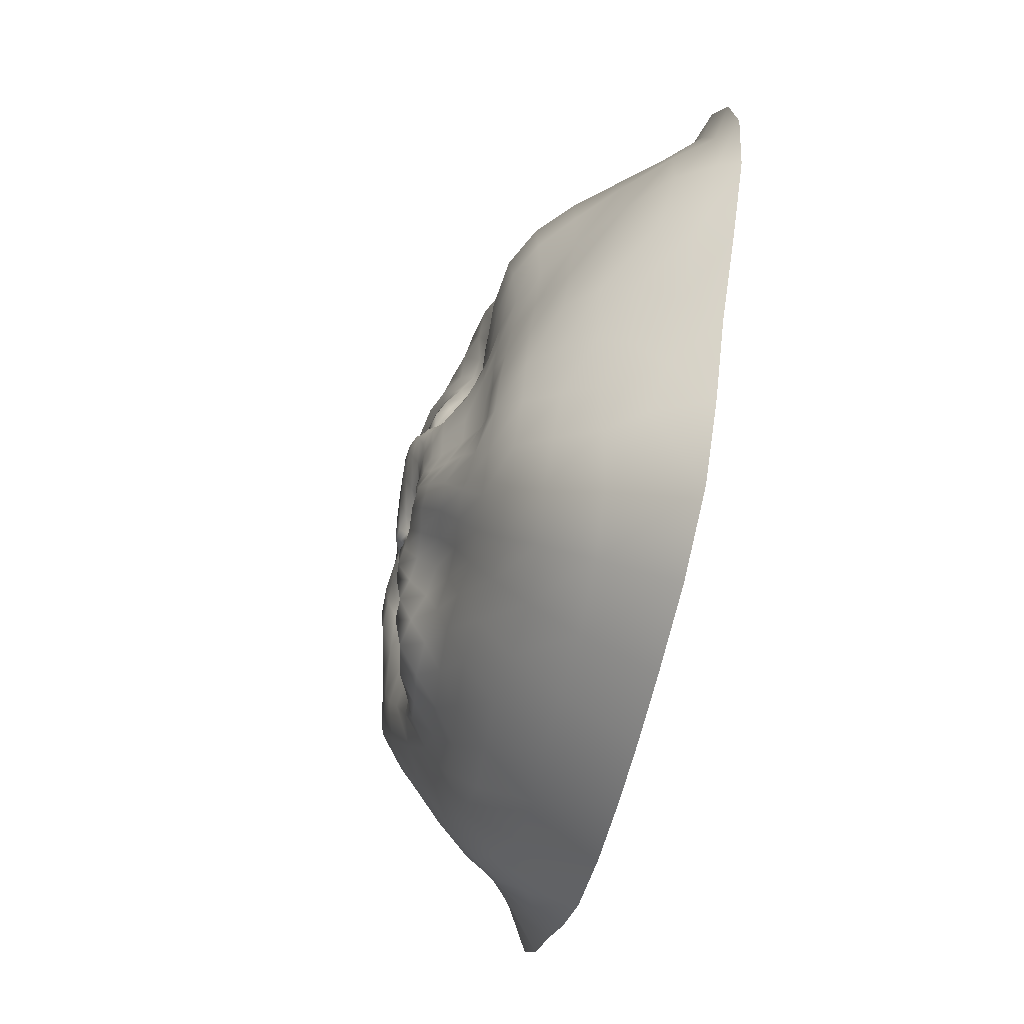
<metadata>
{"format":"obj","ext":"obj","renderer":"f3d","projection":"perspective","resolution":1024,"background":"white","views":[{"elev":-67.0,"azim":-103.1,"up":"+Z"}]}
</metadata>
<code>
o mud
v 13.28 9.268 4.955
v 13.78 9.631 4.497
v 13.22 9.273 3.477
v 13.75 9.687 4.005
v 14.73 9.266 4.995
v 14.21 9.666 4.456
v 14.72 9.253 3.472
v 14.17 9.633 4.01
v 13.05 9.272 3.724
v 12.82 9.218 4.011
v 12.9 9.213 4.452
v 13.09 9.216 4.764
v 13.36 9.406 4.856
v 13.49 9.55 4.776
v 13.59 9.544 4.603
v 13.7 9.559 4.544
v 13.78 9.609 4.398
v 13.79 9.673 4.297
v 13.74 9.696 4.185
v 13.73 9.697 4.115
v 13.7 9.658 3.921
v 13.56 9.576 3.819
v 13.46 9.562 3.698
v 13.33 9.416 3.567
v 14.59 9.071 3.217
v 14.17 9.073 3.048
v 13.78 9.073 3.005
v 13.31 9.073 3.092
v 13.83 9.699 4.023
v 13.97 9.66 4.04
v 14.03 9.696 4.051
v 14.09 9.645 4.05
v 14.27 9.579 3.936
v 14.39 9.609 3.823
v 14.5 9.523 3.729
v 14.64 9.426 3.578
v 14.96 9.207 4.799
v 15.05 9.218 4.449
v 15.05 9.218 4.092
v 14.88 9.238 3.728
v 14.22 9.669 4.089
v 14.22 9.646 4.218
v 14.23 9.595 4.29
v 14.24 9.659 4.353
v 14.3 9.681 4.537
v 14.4 9.657 4.646
v 14.47 9.535 4.751
v 14.61 9.443 4.91
v 13.41 9.055 5.327
v 13.87 9.053 5.486
v 14.24 9.052 5.588
v 14.58 9.054 5.341
v 14.14 9.595 4.455
v 14.06 9.574 4.446
v 13.95 9.605 4.408
v 13.85 9.681 4.472
v 13.03 9.07 3.523
v 12.73 9.066 3.942
v 12.71 9.062 4.491
v 12.96 9.057 5.047
v 14.92 9.068 3.554
v 15.23 9.065 3.945
v 15.26 9.06 4.507
v 15.01 9.056 5.015
v 14.14 9.689 4.113
v 14.1 9.639 4.169
v 14.12 9.591 4.237
v 14.14 9.592 4.331
v 14.05 9.719 4.087
v 14.05 9.694 4.157
v 14.04 9.623 4.249
v 14.04 9.58 4.356
v 13.97 9.708 4.095
v 13.95 9.733 4.211
v 13.92 9.707 4.284
v 13.94 9.634 4.32
v 13.81 9.709 4.105
v 13.82 9.734 4.194
v 13.83 9.722 4.298
v 13.85 9.689 4.347
v 14.43 9.428 5.158
v 14.17 9.454 5.216
v 13.89 9.424 5.15
v 13.59 9.422 5.067
v 14.3 9.562 4.928
v 14.08 9.63 4.957
v 13.88 9.59 4.916
v 13.68 9.59 4.897
v 14.26 9.678 4.721
v 14.08 9.694 4.72
v 13.88 9.675 4.722
v 13.74 9.609 4.681
v 14.19 9.662 4.543
v 14.04 9.61 4.551
v 13.92 9.618 4.538
v 13.8 9.646 4.581
v 14.78 9.437 3.862
v 14.86 9.443 4.144
v 14.85 9.463 4.41
v 14.79 9.403 4.651
v 14.61 9.606 3.938
v 14.68 9.632 4.15
v 14.63 9.608 4.373
v 14.61 9.548 4.55
v 14.42 9.589 3.983
v 14.47 9.617 4.14
v 14.46 9.685 4.343
v 14.44 9.684 4.504
v 14.29 9.567 4.052
v 14.31 9.586 4.195
v 14.35 9.615 4.315
v 14.35 9.683 4.421
v 13.5 9.423 3.353
v 13.8 9.393 3.286
v 14.12 9.409 3.348
v 14.43 9.388 3.432
v 13.65 9.552 3.575
v 13.84 9.541 3.562
v 14.06 9.555 3.586
v 14.32 9.529 3.621
v 13.71 9.643 3.745
v 13.88 9.618 3.771
v 14.06 9.619 3.768
v 14.22 9.658 3.761
v 13.81 9.702 3.907
v 13.94 9.698 3.92
v 14.05 9.705 3.918
v 14.14 9.675 3.913
v 13.23 9.414 4.617
v 13.07 9.429 4.415
v 13.09 9.425 4.106
v 13.17 9.441 3.812
v 13.38 9.536 4.541
v 13.26 9.572 4.354
v 13.29 9.544 4.124
v 13.38 9.554 3.906
v 13.54 9.568 4.439
v 13.5 9.582 4.296
v 13.47 9.579 4.146
v 13.49 9.589 4
v 13.67 9.554 4.402
v 13.69 9.587 4.274
v 13.66 9.607 4.161
v 13.66 9.665 4.066
v 13.2 9.243 4.878
v 13.75 9.6 4.523
v 13.73 9.69 4.054
v 13.27 9.332 3.511
v 13.24 9.219 3.338
v 14.13 9.638 4.027
v 14.69 9.333 3.506
v 14.79 9.244 3.567
v 14.22 9.673 4.41
v 14.67 9.351 4.962
v 14.67 9.212 5.111
v 13.81 9.668 4.495
v 13.16 9.275 3.585
v 12.92 9.246 3.854
v 12.82 9.211 4.228
v 12.99 9.21 4.628
v 13.31 9.329 4.906
v 13.42 9.49 4.823
v 13.55 9.559 4.689
v 13.65 9.54 4.561
v 13.78 9.617 4.455
v 13.79 9.636 4.348
v 13.76 9.691 4.237
v 13.73 9.698 4.152
v 13.74 9.679 3.967
v 13.63 9.613 3.872
v 13.51 9.572 3.761
v 13.4 9.503 3.631
v 14.69 9.188 3.379
v 14.39 9.072 3.111
v 13.99 9.073 3.017
v 13.54 9.073 3.012
v 13.78 9.696 4.009
v 13.91 9.676 4.034
v 14.01 9.679 4.045
v 14.06 9.675 4.056
v 14.21 9.603 3.979
v 14.33 9.595 3.879
v 14.44 9.575 3.778
v 14.57 9.482 3.659
v 14.84 9.232 4.918
v 15.03 9.208 4.634
v 15.06 9.218 4.27
v 14.98 9.227 3.909
v 14.19 9.654 4.037
v 14.22 9.667 4.156
v 14.22 9.611 4.261
v 14.24 9.621 4.315
v 14.24 9.677 4.49
v 14.36 9.681 4.592
v 14.43 9.598 4.694
v 14.54 9.494 4.832
v 13.32 9.222 5.087
v 13.65 9.054 5.407
v 14.07 9.052 5.567
v 14.4 9.053 5.495
v 14.17 9.635 4.457
v 14.1 9.576 4.456
v 14 9.581 4.421
v 13.89 9.65 4.433
v 13.17 9.056 5.218
v 13.16 9.071 3.286
v 12.87 9.068 3.731
v 12.67 9.064 4.198
v 12.8 9.06 4.791
v 14.8 9.055 5.19
v 14.76 9.07 3.374
v 15.09 9.066 3.735
v 15.29 9.062 4.213
v 15.17 9.058 4.783
v 13.03 9.171 3.635
v 12.75 9.124 3.972
v 12.8 9.11 4.471
v 13.03 9.114 4.894
v 14.91 9.141 3.643
v 15.14 9.134 4.027
v 15.15 9.113 4.476
v 15 9.107 4.901
v 14.13 9.589 4.396
v 14.11 9.668 4.088
v 14.12 9.674 4.139
v 14.11 9.609 4.201
v 14.13 9.59 4.278
v 14.05 9.574 4.403
v 14.04 9.705 4.074
v 14.06 9.716 4.116
v 14.05 9.659 4.201
v 14.04 9.596 4.303
v 13.95 9.614 4.357
v 13.97 9.676 4.067
v 13.96 9.728 4.149
v 13.93 9.727 4.257
v 13.92 9.67 4.3
v 13.86 9.685 4.402
v 13.82 9.7 4.067
v 13.82 9.723 4.146
v 13.82 9.733 4.251
v 13.84 9.704 4.321
v 14.18 9.686 4.106
v 14.16 9.644 4.197
v 14.17 9.592 4.261
v 14.18 9.626 4.333
v 14.09 9.704 4.101
v 14.08 9.661 4.152
v 14.08 9.599 4.235
v 14.09 9.576 4.346
v 14.02 9.717 4.087
v 14.01 9.719 4.186
v 13.98 9.666 4.268
v 13.99 9.6 4.34
v 13.89 9.708 4.1
v 13.88 9.737 4.208
v 13.86 9.724 4.293
v 13.89 9.673 4.324
v 13.76 9.705 4.115
v 13.77 9.723 4.188
v 13.81 9.705 4.3
v 13.82 9.659 4.376
v 13.46 9.415 4.976
v 14.52 9.438 5.048
v 14.3 9.441 5.212
v 14.03 9.443 5.188
v 13.74 9.421 5.117
v 13.58 9.574 4.856
v 14.39 9.54 4.852
v 14.19 9.603 4.96
v 13.98 9.615 4.936
v 13.78 9.588 4.91
v 13.66 9.569 4.651
v 14.34 9.664 4.695
v 14.17 9.69 4.724
v 13.98 9.69 4.723
v 13.81 9.647 4.707
v 13.74 9.606 4.579
v 14.25 9.675 4.548
v 14.11 9.635 4.548
v 13.97 9.604 4.541
v 13.86 9.642 4.558
v 14.48 9.294 5.249
v 14.21 9.286 5.391
v 13.88 9.272 5.309
v 13.53 9.29 5.175
v 14.36 9.505 5.046
v 14.12 9.562 5.078
v 13.88 9.523 5.022
v 13.64 9.526 4.984
v 14.27 9.627 4.821
v 14.08 9.679 4.835
v 13.87 9.648 4.818
v 13.71 9.608 4.785
v 14.23 9.687 4.623
v 14.06 9.66 4.626
v 13.9 9.654 4.626
v 13.77 9.623 4.621
v 14.16 9.624 4.496
v 14.05 9.583 4.494
v 13.93 9.603 4.466
v 13.82 9.667 4.533
v 14.7 9.419 4.776
v 14.72 9.437 3.71
v 14.83 9.436 4.006
v 14.86 9.461 4.28
v 14.83 9.43 4.531
v 14.55 9.536 4.647
v 14.56 9.562 3.828
v 14.66 9.628 4.044
v 14.66 9.626 4.265
v 14.62 9.577 4.464
v 14.43 9.667 4.579
v 14.41 9.592 3.898
v 14.44 9.596 4.059
v 14.47 9.653 4.24
v 14.45 9.694 4.429
v 14.33 9.689 4.487
v 14.29 9.563 3.985
v 14.3 9.576 4.124
v 14.33 9.595 4.259
v 14.35 9.652 4.365
v 14.84 9.336 3.802
v 14.95 9.324 4.128
v 14.95 9.344 4.428
v 14.88 9.31 4.718
v 14.7 9.538 3.907
v 14.77 9.557 4.152
v 14.74 9.546 4.391
v 14.7 9.477 4.593
v 14.51 9.615 3.959
v 14.57 9.643 4.14
v 14.54 9.662 4.358
v 14.52 9.626 4.526
v 14.35 9.563 4.018
v 14.38 9.59 4.163
v 14.4 9.657 4.328
v 14.39 9.695 4.466
v 14.25 9.616 4.073
v 14.27 9.616 4.216
v 14.29 9.597 4.305
v 14.29 9.674 4.382
v 14.54 9.403 3.489
v 13.41 9.42 3.449
v 13.64 9.407 3.298
v 13.96 9.401 3.309
v 14.28 9.397 3.388
v 14.42 9.515 3.661
v 13.55 9.559 3.622
v 13.75 9.544 3.559
v 13.94 9.549 3.573
v 14.19 9.546 3.599
v 14.31 9.639 3.778
v 13.63 9.61 3.764
v 13.8 9.639 3.754
v 13.97 9.609 3.774
v 14.14 9.644 3.76
v 14.21 9.625 3.915
v 13.75 9.678 3.9
v 13.87 9.704 3.915
v 14 9.7 3.921
v 14.09 9.701 3.915
v 13.42 9.29 3.224
v 13.79 9.265 3.145
v 14.15 9.268 3.203
v 14.5 9.256 3.32
v 13.59 9.502 3.472
v 13.82 9.484 3.429
v 14.09 9.501 3.475
v 14.37 9.469 3.534
v 13.68 9.599 3.663
v 13.86 9.58 3.676
v 14.05 9.587 3.683
v 14.27 9.599 3.693
v 13.76 9.68 3.829
v 13.91 9.668 3.849
v 14.06 9.668 3.844
v 14.18 9.682 3.835
v 13.83 9.704 3.971
v 13.96 9.681 3.988
v 14.04 9.705 3.994
v 14.11 9.654 3.989
v 13.25 9.429 3.686
v 13.3 9.406 4.731
v 13.14 9.424 4.522
v 13.06 9.426 4.27
v 13.13 9.435 3.952
v 13.41 9.561 3.797
v 13.43 9.534 4.66
v 13.31 9.557 4.445
v 13.25 9.561 4.242
v 13.33 9.544 4.013
v 13.52 9.576 3.906
v 13.56 9.55 4.526
v 13.52 9.58 4.365
v 13.48 9.579 4.221
v 13.48 9.587 4.077
v 13.68 9.663 3.988
v 13.67 9.544 4.478
v 13.68 9.572 4.335
v 13.68 9.593 4.214
v 13.66 9.639 4.119
v 13.16 9.32 4.674
v 12.98 9.323 4.435
v 12.95 9.325 4.063
v 13.1 9.362 3.776
v 13.3 9.487 4.579
v 13.16 9.517 4.387
v 13.2 9.498 4.121
v 13.28 9.508 3.856
v 13.46 9.562 4.489
v 13.38 9.589 4.322
v 13.37 9.568 4.133
v 13.44 9.573 3.956
v 13.61 9.559 4.411
v 13.6 9.575 4.278
v 13.58 9.586 4.153
v 13.58 9.626 4.035
v 13.73 9.57 4.403
v 13.75 9.626 4.284
v 13.71 9.65 4.174
v 13.7 9.687 4.096
v 13.71 9.683 4.026
v 14.16 9.622 3.977
v 14.27 9.688 4.442
v 13.78 9.644 4.545
v 13.82 9.664 4.433
v 14.84 9.141 5.038
v 13.18 9.156 5.028
v 13.15 9.185 3.458
v 12.88 9.148 3.794
v 12.74 9.115 4.21
v 12.9 9.104 4.705
v 14.79 9.147 3.477
v 15.04 9.138 3.828
v 15.17 9.125 4.245
v 15.1 9.102 4.705
v 14.17 9.632 4.396
v 14.1 9.571 4.404
v 14 9.586 4.377
v 13.9 9.658 4.37
v 14.15 9.667 4.066
v 14.17 9.676 4.152
v 14.16 9.61 4.232
v 14.18 9.605 4.29
v 14.08 9.689 4.086
v 14.09 9.692 4.122
v 14.08 9.626 4.19
v 14.09 9.584 4.289
v 14.02 9.692 4.068
v 14.02 9.727 4.132
v 14 9.697 4.231
v 13.98 9.63 4.304
v 13.9 9.685 4.067
v 13.89 9.727 4.15
v 13.87 9.737 4.26
v 13.87 9.699 4.306
v 13.77 9.698 4.064
v 13.76 9.715 4.15
v 13.79 9.721 4.244
v 13.82 9.678 4.338
v 13.4 9.315 5.045
v 13.52 9.511 4.922
v 13.62 9.581 4.751
v 13.7 9.577 4.603
v 14.58 9.33 5.104
v 14.35 9.286 5.35
v 14.05 9.279 5.366
v 13.7 9.277 5.253
v 14.45 9.497 4.954
v 14.24 9.538 5.083
v 14 9.547 5.05
v 13.76 9.522 5.008
v 14.36 9.605 4.769
v 14.18 9.659 4.838
v 13.97 9.671 4.828
v 13.79 9.628 4.805
v 14.3 9.684 4.617
v 14.14 9.675 4.625
v 13.97 9.655 4.626
v 13.83 9.647 4.626
v 14.2 9.654 4.501
v 14.1 9.599 4.497
v 13.99 9.582 4.474
v 13.88 9.644 4.495
v 14.78 9.33 4.84
v 14.63 9.48 4.707
v 14.48 9.607 4.61
v 14.38 9.689 4.536
v 14.77 9.343 3.641
v 14.91 9.325 3.967
v 14.96 9.338 4.28
v 14.93 9.324 4.577
v 14.64 9.51 3.775
v 14.75 9.551 4.031
v 14.76 9.559 4.275
v 14.73 9.509 4.492
v 14.48 9.59 3.864
v 14.55 9.631 4.047
v 14.56 9.657 4.25
v 14.53 9.649 4.447
v 14.35 9.569 3.942
v 14.36 9.57 4.089
v 14.39 9.622 4.246
v 14.4 9.684 4.399
v 14.24 9.606 4.013
v 14.26 9.622 4.147
v 14.28 9.598 4.268
v 14.3 9.633 4.339
v 14.61 9.295 3.403
v 14.48 9.466 3.581
v 14.37 9.585 3.722
v 14.26 9.643 3.845
v 13.33 9.313 3.361
v 13.59 9.274 3.156
v 13.97 9.267 3.165
v 14.33 9.257 3.254
v 13.49 9.504 3.54
v 13.7 9.49 3.435
v 13.95 9.494 3.447
v 14.23 9.487 3.502
v 13.59 9.587 3.695
v 13.77 9.592 3.664
v 13.95 9.578 3.683
v 14.16 9.597 3.683
v 13.69 9.645 3.834
v 13.83 9.682 3.838
v 13.99 9.662 3.85
v 14.12 9.684 3.837
v 13.77 9.693 3.956
v 13.9 9.692 3.983
v 14.01 9.694 3.991
v 14.07 9.688 3.994
v 13.19 9.352 3.647
v 13.33 9.507 3.737
v 13.46 9.571 3.855
v 13.6 9.616 3.95
v 13.24 9.326 4.784
v 13.07 9.321 4.568
v 12.94 9.32 4.253
v 13.01 9.346 3.908
v 13.36 9.481 4.699
v 13.22 9.505 4.483
v 13.16 9.509 4.261
v 13.24 9.501 3.984
v 13.5 9.553 4.592
v 13.42 9.579 4.403
v 13.36 9.58 4.229
v 13.4 9.569 4.046
v 13.62 9.54 4.491
v 13.61 9.571 4.341
v 13.59 9.577 4.214
v 13.57 9.61 4.099
v 13.73 9.572 4.469
v 13.74 9.596 4.342
v 13.73 9.64 4.224
v 13.7 9.671 4.139
f 144 422 423 398
f 422 20 147 423
f 423 147 4 169
f 398 423 169 21
f 128 382 424 358
f 382 32 150 424
f 424 150 8 181
f 358 424 181 33
f 112 342 425 318
f 342 44 153 425
f 425 153 6 193
f 318 425 193 45
f 96 302 426 278
f 302 56 156 426
f 426 156 2 146
f 278 426 146 16
f 80 262 427 238
f 262 17 165 427
f 427 165 2 156
f 238 427 156 56
f 64 222 428 210
f 222 37 185 428
f 428 185 5 155
f 210 428 155 52
f 12 218 429 145
f 218 60 205 429
f 429 205 49 197
f 145 429 197 1
f 3 149 430 157
f 149 28 206 430
f 430 206 57 215
f 157 430 215 9
f 9 215 431 158
f 215 57 207 431
f 431 207 58 216
f 158 431 216 10
f 10 216 432 159
f 216 58 208 432
f 432 208 59 217
f 159 432 217 11
f 11 217 433 160
f 217 59 209 433
f 433 209 60 218
f 160 433 218 12
f 25 173 434 211
f 173 7 152 434
f 434 152 40 219
f 211 434 219 61
f 61 219 435 212
f 219 40 188 435
f 435 188 39 220
f 212 435 220 62
f 62 220 436 213
f 220 39 187 436
f 436 187 38 221
f 213 436 221 63
f 63 221 437 214
f 221 38 186 437
f 437 186 37 222
f 214 437 222 64
f 44 246 438 153
f 246 68 223 438
f 438 223 53 201
f 153 438 201 6
f 68 250 439 223
f 250 72 228 439
f 439 228 54 202
f 223 439 202 53
f 72 254 440 228
f 254 76 233 440
f 440 233 55 203
f 228 440 203 54
f 76 258 441 233
f 258 80 238 441
f 441 238 56 204
f 233 441 204 55
f 8 150 442 189
f 150 32 224 442
f 442 224 65 243
f 189 442 243 41
f 41 243 443 190
f 243 65 225 443
f 443 225 66 244
f 190 443 244 42
f 42 244 444 191
f 244 66 226 444
f 444 226 67 245
f 191 444 245 43
f 43 245 445 192
f 245 67 227 445
f 445 227 68 246
f 192 445 246 44
f 32 180 446 224
f 180 31 229 446
f 446 229 69 247
f 224 446 247 65
f 65 247 447 225
f 247 69 230 447
f 447 230 70 248
f 225 447 248 66
f 66 248 448 226
f 248 70 231 448
f 448 231 71 249
f 226 448 249 67
f 67 249 449 227
f 249 71 232 449
f 449 232 72 250
f 227 449 250 68
f 31 179 450 229
f 179 30 234 450
f 450 234 73 251
f 229 450 251 69
f 69 251 451 230
f 251 73 235 451
f 451 235 74 252
f 230 451 252 70
f 70 252 452 231
f 252 74 236 452
f 452 236 75 253
f 231 452 253 71
f 71 253 453 232
f 253 75 237 453
f 453 237 76 254
f 232 453 254 72
f 30 178 454 234
f 178 29 239 454
f 454 239 77 255
f 234 454 255 73
f 73 255 455 235
f 255 77 240 455
f 455 240 78 256
f 235 455 256 74
f 74 256 456 236
f 256 78 241 456
f 456 241 79 257
f 236 456 257 75
f 75 257 457 237
f 257 79 242 457
f 457 242 80 258
f 237 457 258 76
f 29 177 458 239
f 177 4 147 458
f 458 147 20 259
f 239 458 259 77
f 77 259 459 240
f 259 20 168 459
f 459 168 19 260
f 240 459 260 78
f 78 260 460 241
f 260 19 167 460
f 460 167 18 261
f 241 460 261 79
f 79 261 461 242
f 261 18 166 461
f 461 166 17 262
f 242 461 262 80
f 49 286 462 197
f 286 84 263 462
f 462 263 13 161
f 197 462 161 1
f 84 290 463 263
f 290 88 268 463
f 463 268 14 162
f 263 463 162 13
f 88 294 464 268
f 294 92 273 464
f 464 273 15 163
f 268 464 163 14
f 92 298 465 273
f 298 96 278 465
f 465 278 16 164
f 273 465 164 15
f 5 154 466 155
f 154 48 264 466
f 466 264 81 283
f 155 466 283 52
f 52 283 467 200
f 283 81 265 467
f 467 265 82 284
f 200 467 284 51
f 51 284 468 199
f 284 82 266 468
f 468 266 83 285
f 199 468 285 50
f 50 285 469 198
f 285 83 267 469
f 469 267 84 286
f 198 469 286 49
f 48 196 470 264
f 196 47 269 470
f 470 269 85 287
f 264 470 287 81
f 81 287 471 265
f 287 85 270 471
f 471 270 86 288
f 265 471 288 82
f 82 288 472 266
f 288 86 271 472
f 472 271 87 289
f 266 472 289 83
f 83 289 473 267
f 289 87 272 473
f 473 272 88 290
f 267 473 290 84
f 47 195 474 269
f 195 46 274 474
f 474 274 89 291
f 269 474 291 85
f 85 291 475 270
f 291 89 275 475
f 475 275 90 292
f 270 475 292 86
f 86 292 476 271
f 292 90 276 476
f 476 276 91 293
f 271 476 293 87
f 87 293 477 272
f 293 91 277 477
f 477 277 92 294
f 272 477 294 88
f 46 194 478 274
f 194 45 279 478
f 478 279 93 295
f 274 478 295 89
f 89 295 479 275
f 295 93 280 479
f 479 280 94 296
f 275 479 296 90
f 90 296 480 276
f 296 94 281 480
f 480 281 95 297
f 276 480 297 91
f 91 297 481 277
f 297 95 282 481
f 481 282 96 298
f 277 481 298 92
f 45 193 482 279
f 193 6 201 482
f 482 201 53 299
f 279 482 299 93
f 93 299 483 280
f 299 53 202 483
f 483 202 54 300
f 280 483 300 94
f 94 300 484 281
f 300 54 203 484
f 484 203 55 301
f 281 484 301 95
f 95 301 485 282
f 301 55 204 485
f 485 204 56 302
f 282 485 302 96
f 37 326 486 185
f 326 100 303 486
f 486 303 48 154
f 185 486 154 5
f 100 330 487 303
f 330 104 308 487
f 487 308 47 196
f 303 487 196 48
f 104 334 488 308
f 334 108 313 488
f 488 313 46 195
f 308 488 195 47
f 108 338 489 313
f 338 112 318 489
f 489 318 45 194
f 313 489 194 46
f 7 151 490 152
f 151 36 304 490
f 490 304 97 323
f 152 490 323 40
f 40 323 491 188
f 323 97 305 491
f 491 305 98 324
f 188 491 324 39
f 39 324 492 187
f 324 98 306 492
f 492 306 99 325
f 187 492 325 38
f 38 325 493 186
f 325 99 307 493
f 493 307 100 326
f 186 493 326 37
f 36 184 494 304
f 184 35 309 494
f 494 309 101 327
f 304 494 327 97
f 97 327 495 305
f 327 101 310 495
f 495 310 102 328
f 305 495 328 98
f 98 328 496 306
f 328 102 311 496
f 496 311 103 329
f 306 496 329 99
f 99 329 497 307
f 329 103 312 497
f 497 312 104 330
f 307 497 330 100
f 35 183 498 309
f 183 34 314 498
f 498 314 105 331
f 309 498 331 101
f 101 331 499 310
f 331 105 315 499
f 499 315 106 332
f 310 499 332 102
f 102 332 500 311
f 332 106 316 500
f 500 316 107 333
f 311 500 333 103
f 103 333 501 312
f 333 107 317 501
f 501 317 108 334
f 312 501 334 104
f 34 182 502 314
f 182 33 319 502
f 502 319 109 335
f 314 502 335 105
f 105 335 503 315
f 335 109 320 503
f 503 320 110 336
f 315 503 336 106
f 106 336 504 316
f 336 110 321 504
f 504 321 111 337
f 316 504 337 107
f 107 337 505 317
f 337 111 322 505
f 505 322 112 338
f 317 505 338 108
f 33 181 506 319
f 181 8 189 506
f 506 189 41 339
f 319 506 339 109
f 109 339 507 320
f 339 41 190 507
f 507 190 42 340
f 320 507 340 110
f 110 340 508 321
f 340 42 191 508
f 508 191 43 341
f 321 508 341 111
f 111 341 509 322
f 341 43 192 509
f 509 192 44 342
f 322 509 342 112
f 25 366 510 173
f 366 116 343 510
f 510 343 36 151
f 173 510 151 7
f 116 370 511 343
f 370 120 348 511
f 511 348 35 184
f 343 511 184 36
f 120 374 512 348
f 374 124 353 512
f 512 353 34 183
f 348 512 183 35
f 124 378 513 353
f 378 128 358 513
f 513 358 33 182
f 353 513 182 34
f 3 148 514 149
f 148 24 344 514
f 514 344 113 363
f 149 514 363 28
f 28 363 515 176
f 363 113 345 515
f 515 345 114 364
f 176 515 364 27
f 27 364 516 175
f 364 114 346 516
f 516 346 115 365
f 175 516 365 26
f 26 365 517 174
f 365 115 347 517
f 517 347 116 366
f 174 517 366 25
f 24 172 518 344
f 172 23 349 518
f 518 349 117 367
f 344 518 367 113
f 113 367 519 345
f 367 117 350 519
f 519 350 118 368
f 345 519 368 114
f 114 368 520 346
f 368 118 351 520
f 520 351 119 369
f 346 520 369 115
f 115 369 521 347
f 369 119 352 521
f 521 352 120 370
f 347 521 370 116
f 23 171 522 349
f 171 22 354 522
f 522 354 121 371
f 349 522 371 117
f 117 371 523 350
f 371 121 355 523
f 523 355 122 372
f 350 523 372 118
f 118 372 524 351
f 372 122 356 524
f 524 356 123 373
f 351 524 373 119
f 119 373 525 352
f 373 123 357 525
f 525 357 124 374
f 352 525 374 120
f 22 170 526 354
f 170 21 359 526
f 526 359 125 375
f 354 526 375 121
f 121 375 527 355
f 375 125 360 527
f 527 360 126 376
f 355 527 376 122
f 122 376 528 356
f 376 126 361 528
f 528 361 127 377
f 356 528 377 123
f 123 377 529 357
f 377 127 362 529
f 529 362 128 378
f 357 529 378 124
f 21 169 530 359
f 169 4 177 530
f 530 177 29 379
f 359 530 379 125
f 125 379 531 360
f 379 29 178 531
f 531 178 30 380
f 360 531 380 126
f 126 380 532 361
f 380 30 179 532
f 532 179 31 381
f 361 532 381 127
f 127 381 533 362
f 381 31 180 533
f 533 180 32 382
f 362 533 382 128
f 9 406 534 157
f 406 132 383 534
f 534 383 24 148
f 157 534 148 3
f 132 410 535 383
f 410 136 388 535
f 535 388 23 172
f 383 535 172 24
f 136 414 536 388
f 414 140 393 536
f 536 393 22 171
f 388 536 171 23
f 140 418 537 393
f 418 144 398 537
f 537 398 21 170
f 393 537 170 22
f 1 161 538 145
f 161 13 384 538
f 538 384 129 403
f 145 538 403 12
f 12 403 539 160
f 403 129 385 539
f 539 385 130 404
f 160 539 404 11
f 11 404 540 159
f 404 130 386 540
f 540 386 131 405
f 159 540 405 10
f 10 405 541 158
f 405 131 387 541
f 541 387 132 406
f 158 541 406 9
f 13 162 542 384
f 162 14 389 542
f 542 389 133 407
f 384 542 407 129
f 129 407 543 385
f 407 133 390 543
f 543 390 134 408
f 385 543 408 130
f 130 408 544 386
f 408 134 391 544
f 544 391 135 409
f 386 544 409 131
f 131 409 545 387
f 409 135 392 545
f 545 392 136 410
f 387 545 410 132
f 14 163 546 389
f 163 15 394 546
f 546 394 137 411
f 389 546 411 133
f 133 411 547 390
f 411 137 395 547
f 547 395 138 412
f 390 547 412 134
f 134 412 548 391
f 412 138 396 548
f 548 396 139 413
f 391 548 413 135
f 135 413 549 392
f 413 139 397 549
f 549 397 140 414
f 392 549 414 136
f 15 164 550 394
f 164 16 399 550
f 550 399 141 415
f 394 550 415 137
f 137 415 551 395
f 415 141 400 551
f 551 400 142 416
f 395 551 416 138
f 138 416 552 396
f 416 142 401 552
f 552 401 143 417
f 396 552 417 139
f 139 417 553 397
f 417 143 402 553
f 553 402 144 418
f 397 553 418 140
f 16 146 554 399
f 146 2 165 554
f 554 165 17 419
f 399 554 419 141
f 141 419 555 400
f 419 17 166 555
f 555 166 18 420
f 400 555 420 142
f 142 420 556 401
f 420 18 167 556
f 556 167 19 421
f 401 556 421 143
f 143 421 557 402
f 421 19 168 557
f 557 168 20 422
f 402 557 422 144

</code>
